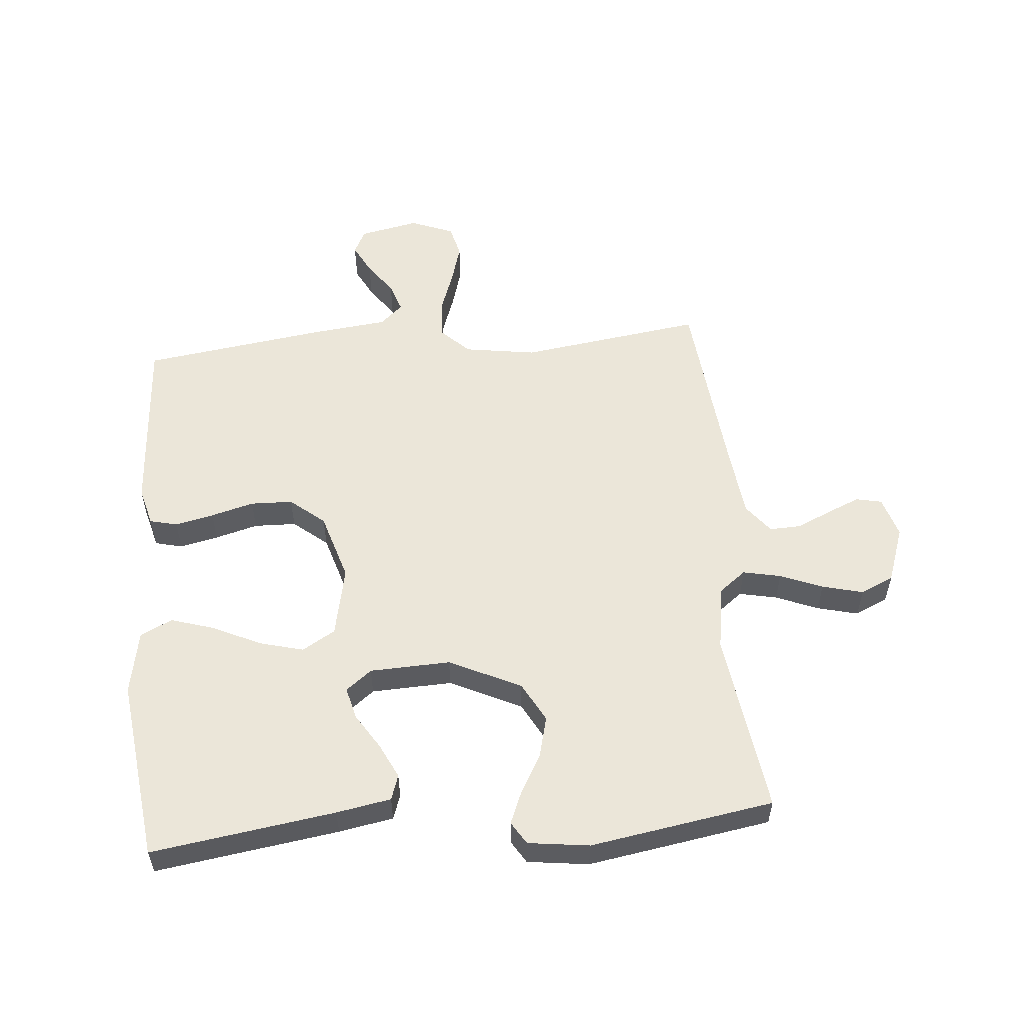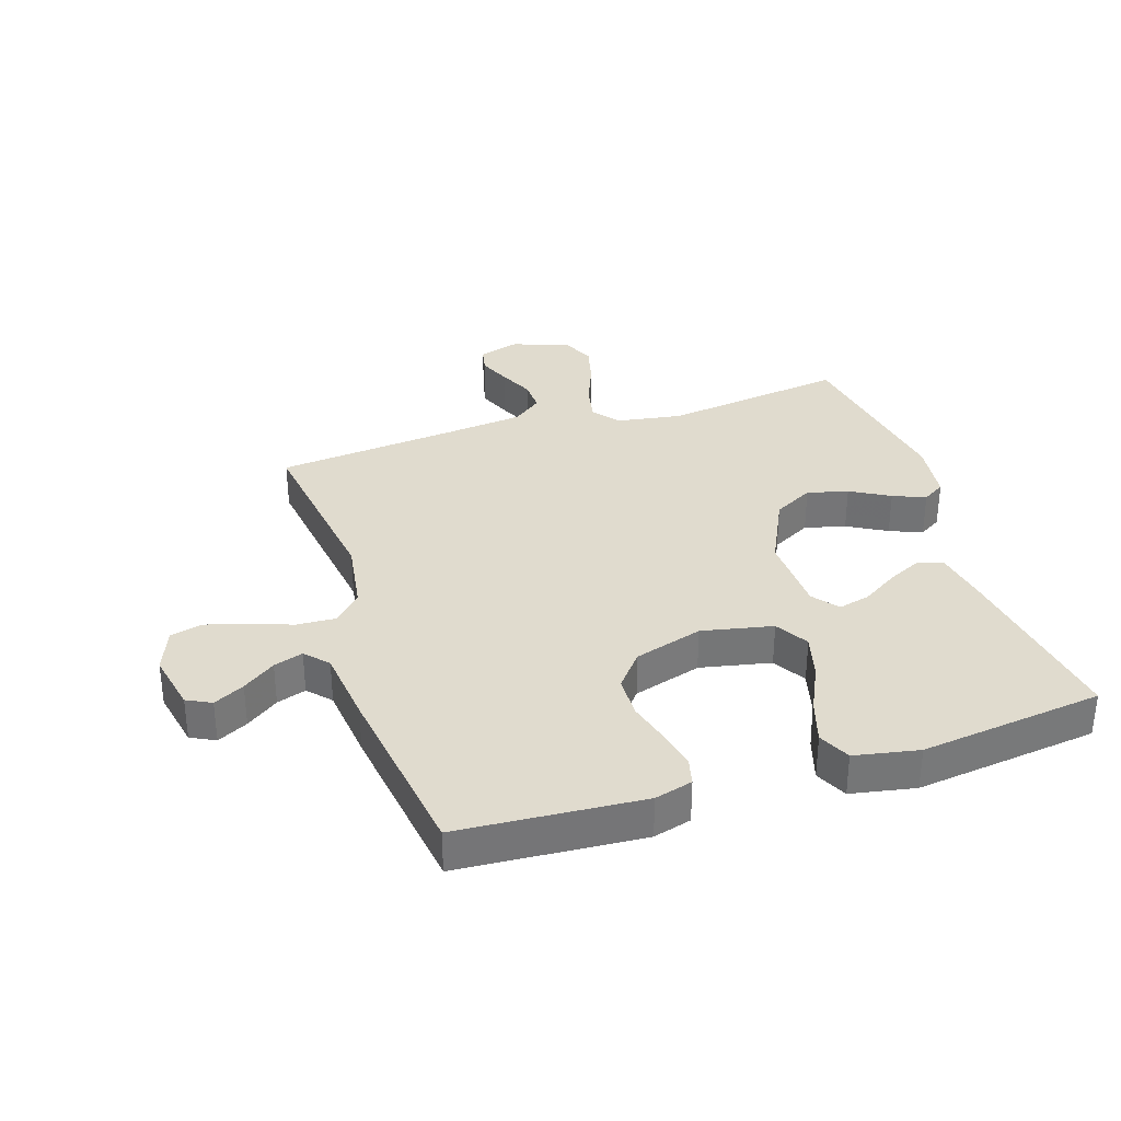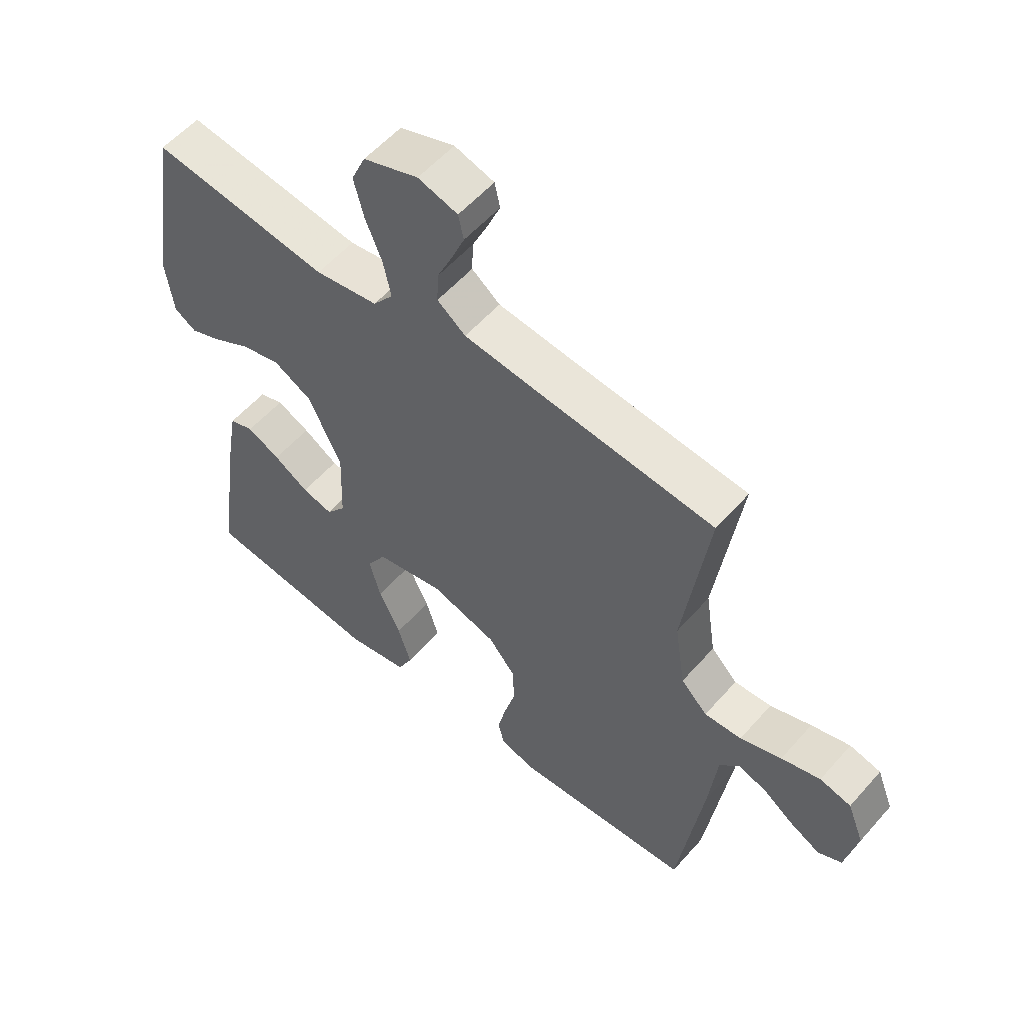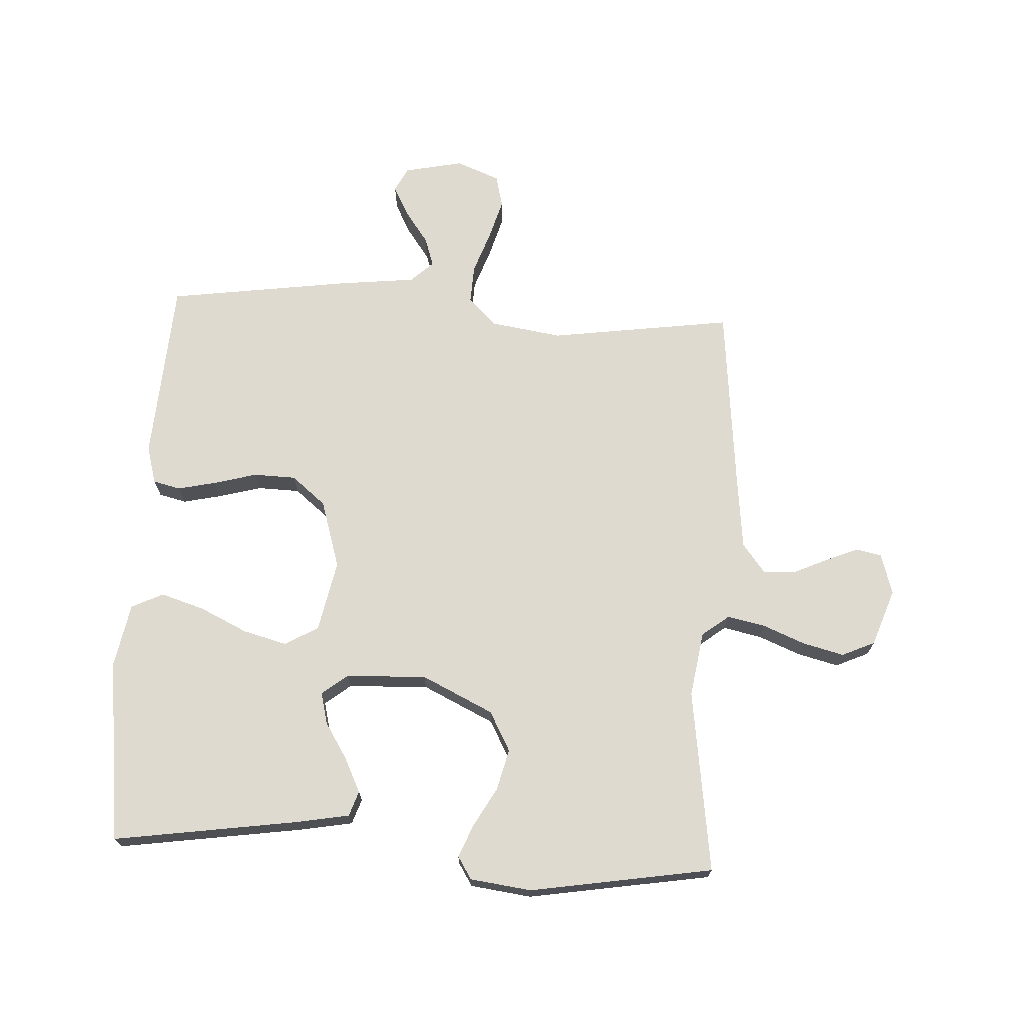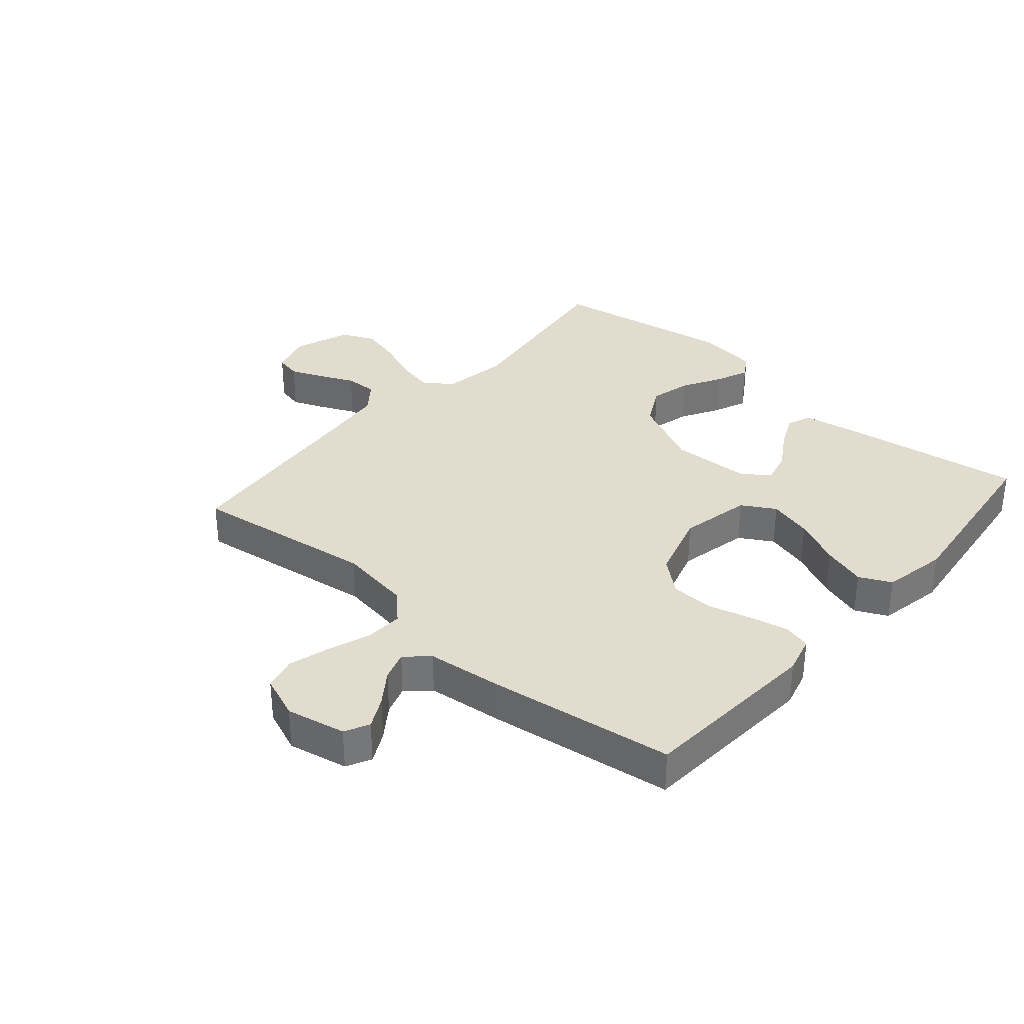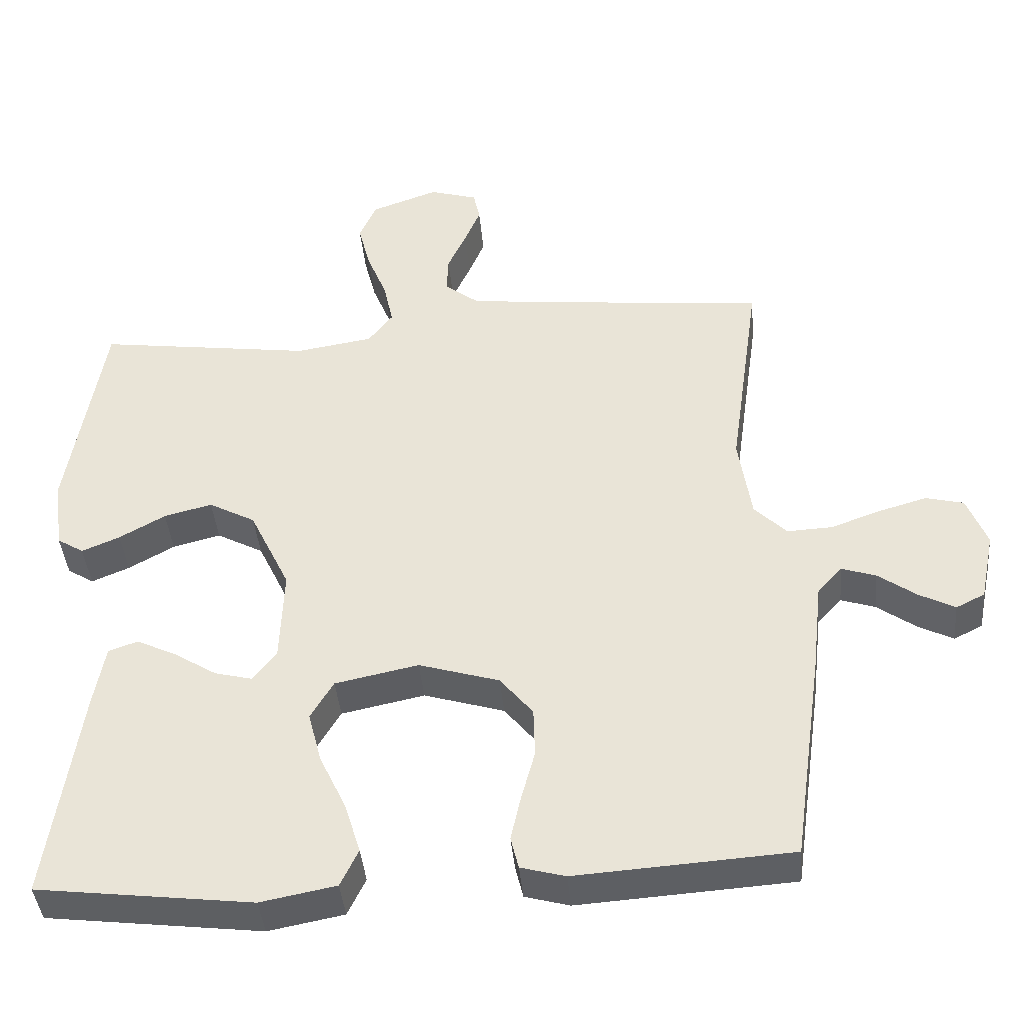
<metadata>
{"format":"obj","ext":"obj","renderer":"f3d","projection":"perspective","resolution":1024,"background":"white","views":[{"elev":55.5,"azim":-95.0,"up":"+Y"},{"elev":33.7,"azim":162.1,"up":"+Y"},{"elev":56.2,"azim":40.6,"up":"+Z"},{"elev":70.8,"azim":-87.0,"up":"+Y"},{"elev":34.1,"azim":131.1,"up":"+Y"},{"elev":-41.0,"azim":5.1,"up":"+Z"}]}
</metadata>
<code>
v 0.5 0.07 -0.5
v 0.2 0.07 -0.52
v 0.138 0.07 -0.503
v 0.127 0.07 -0.458
v 0.141 0.07 -0.395
v 0.16 0.07 -0.325
v 0.158 0.07 -0.256
v 0.112 0.07 -0.2
v 0 0.07 -0.166
v -0.116 0.07 -0.19
v -0.148 0.07 -0.244
v -0.129 0.07 -0.316
v -0.092 0.07 -0.394
v -0.07 0.07 -0.465
v -0.095 0.07 -0.517
v -0.2 0.07 -0.537
v -0.5 0.07 -0.5
v -0.456 0.07 -0.2
v -0.44 0.07 -0.111
v -0.399 0.07 -0.097
v -0.343 0.07 -0.124
v -0.284 0.07 -0.161
v -0.232 0.07 -0.174
v -0.199 0.07 -0.132
v -0.194 0.07 0
v -0.25 0.07 0.117
v -0.315 0.07 0.152
v -0.382 0.07 0.135
v -0.446 0.07 0.099
v -0.499 0.07 0.077
v -0.536 0.07 0.1
v -0.549 0.07 0.2
v -0.5 0.07 0.5
v -0.2 0.07 0.459
v -0.093 0.07 0.476
v -0.059 0.07 0.52
v -0.072 0.07 0.582
v -0.1 0.07 0.651
v -0.117 0.07 0.718
v -0.093 0.07 0.772
v 0 0.07 0.805
v 0.067 0.07 0.785
v 0.076 0.07 0.743
v 0.054 0.07 0.69
v 0.028 0.07 0.633
v 0.026 0.07 0.581
v 0.074 0.07 0.544
v 0.2 0.07 0.53
v 0.5 0.07 0.5
v 0.458 0.07 0.2
v 0.476 0.07 0.082
v 0.521 0.07 0.037
v 0.584 0.07 0.04
v 0.654 0.07 0.065
v 0.72 0.07 0.084
v 0.773 0.07 0.071
v 0.801 0.07 0
v 0.781 0.07 -0.097
v 0.741 0.07 -0.117
v 0.691 0.07 -0.091
v 0.638 0.07 -0.053
v 0.59 0.07 -0.037
v 0.556 0.07 -0.074
v 0.542 0.07 -0.2
v 0.5 0 -0.5
v 0.2 0 -0.52
v 0.138 0 -0.503
v 0.127 0 -0.458
v 0.141 0 -0.395
v 0.16 0 -0.325
v 0.158 0 -0.256
v 0.112 0 -0.2
v 0 0 -0.166
v -0.116 0 -0.19
v -0.148 0 -0.244
v -0.129 0 -0.316
v -0.092 0 -0.394
v -0.07 0 -0.465
v -0.095 0 -0.517
v -0.2 0 -0.537
v -0.5 0 -0.5
v -0.456 0 -0.2
v -0.44 0 -0.111
v -0.399 0 -0.097
v -0.343 0 -0.124
v -0.284 0 -0.161
v -0.232 0 -0.174
v -0.199 0 -0.132
v -0.194 0 0
v -0.25 0 0.117
v -0.315 0 0.152
v -0.382 0 0.135
v -0.446 0 0.099
v -0.499 0 0.077
v -0.536 0 0.1
v -0.549 0 0.2
v -0.5 0 0.5
v -0.2 0 0.459
v -0.093 0 0.476
v -0.059 0 0.52
v -0.072 0 0.582
v -0.1 0 0.651
v -0.117 0 0.718
v -0.093 0 0.772
v 0 0 0.805
v 0.067 0 0.785
v 0.076 0 0.743
v 0.054 0 0.69
v 0.028 0 0.633
v 0.026 0 0.581
v 0.074 0 0.544
v 0.2 0 0.53
v 0.5 0 0.5
v 0.458 0 0.2
v 0.476 0 0.082
v 0.521 0 0.037
v 0.584 0 0.04
v 0.654 0 0.065
v 0.72 0 0.084
v 0.773 0 0.071
v 0.801 0 0
v 0.781 0 -0.097
v 0.741 0 -0.117
v 0.691 0 -0.091
v 0.638 0 -0.053
v 0.59 0 -0.037
v 0.556 0 -0.074
v 0.542 0 -0.2
f 4 5 6
f 3 4 6
f 2 3 6
f 1 2 6
f 64 1 6
f 63 64 6
f 62 63 6 7
f 59 60 61
f 58 59 61
f 57 58 61
f 56 57 61
f 55 56 61
f 54 55 61
f 53 54 61
f 52 53 61 62
f 62 7 8
f 52 62 8
f 51 52 8
f 48 49 50
f 51 8 9
f 50 51 9
f 48 50 9
f 47 48 9
f 43 44 45
f 42 43 45
f 41 42 45
f 40 41 45
f 39 40 45
f 38 39 45
f 37 38 45
f 36 37 45 46
f 47 9 10
f 46 47 10
f 36 46 10
f 35 36 10
f 32 33 34
f 31 32 34
f 30 31 34
f 29 30 34
f 28 29 34
f 27 28 34 35
f 20 21 22
f 19 20 22
f 18 19 22
f 17 18 22
f 16 17 22
f 15 16 22
f 14 15 22
f 13 14 22
f 12 13 22
f 11 12 22 23
f 10 11 23 24
f 26 27 35
f 25 26 35
f 10 24 25 35
f 70 69 68
f 70 68 67
f 70 67 66
f 70 66 65
f 70 65 128
f 70 128 127
f 71 70 127 126
f 125 124 123
f 125 123 122
f 125 122 121
f 125 121 120
f 125 120 119
f 125 119 118
f 125 118 117
f 126 125 117 116
f 72 71 126
f 72 126 116
f 72 116 115
f 114 113 112
f 73 72 115
f 73 115 114
f 73 114 112
f 73 112 111
f 109 108 107
f 109 107 106
f 109 106 105
f 109 105 104
f 109 104 103
f 109 103 102
f 109 102 101
f 110 109 101 100
f 74 73 111
f 74 111 110
f 74 110 100
f 74 100 99
f 98 97 96
f 98 96 95
f 98 95 94
f 98 94 93
f 98 93 92
f 99 98 92 91
f 86 85 84
f 86 84 83
f 86 83 82
f 86 82 81
f 86 81 80
f 86 80 79
f 86 79 78
f 86 78 77
f 86 77 76
f 87 86 76 75
f 88 87 75 74
f 99 91 90
f 99 90 89
f 99 89 88 74
f 1 65 66 2
f 2 66 67 3
f 3 67 68 4
f 4 68 69 5
f 5 69 70 6
f 6 70 71 7
f 7 71 72 8
f 8 72 73 9
f 9 73 74 10
f 10 74 75 11
f 11 75 76 12
f 12 76 77 13
f 13 77 78 14
f 14 78 79 15
f 15 79 80 16
f 16 80 81 17
f 17 81 82 18
f 18 82 83 19
f 19 83 84 20
f 20 84 85 21
f 21 85 86 22
f 22 86 87 23
f 23 87 88 24
f 24 88 89 25
f 25 89 90 26
f 26 90 91 27
f 27 91 92 28
f 28 92 93 29
f 29 93 94 30
f 30 94 95 31
f 31 95 96 32
f 32 96 97 33
f 33 97 98 34
f 34 98 99 35
f 35 99 100 36
f 36 100 101 37
f 37 101 102 38
f 38 102 103 39
f 39 103 104 40
f 40 104 105 41
f 41 105 106 42
f 42 106 107 43
f 43 107 108 44
f 44 108 109 45
f 45 109 110 46
f 46 110 111 47
f 47 111 112 48
f 48 112 113 49
f 49 113 114 50
f 50 114 115 51
f 51 115 116 52
f 52 116 117 53
f 53 117 118 54
f 54 118 119 55
f 55 119 120 56
f 56 120 121 57
f 57 121 122 58
f 58 122 123 59
f 59 123 124 60
f 60 124 125 61
f 61 125 126 62
f 62 126 127 63
f 63 127 128 64
f 64 128 65 1

</code>
